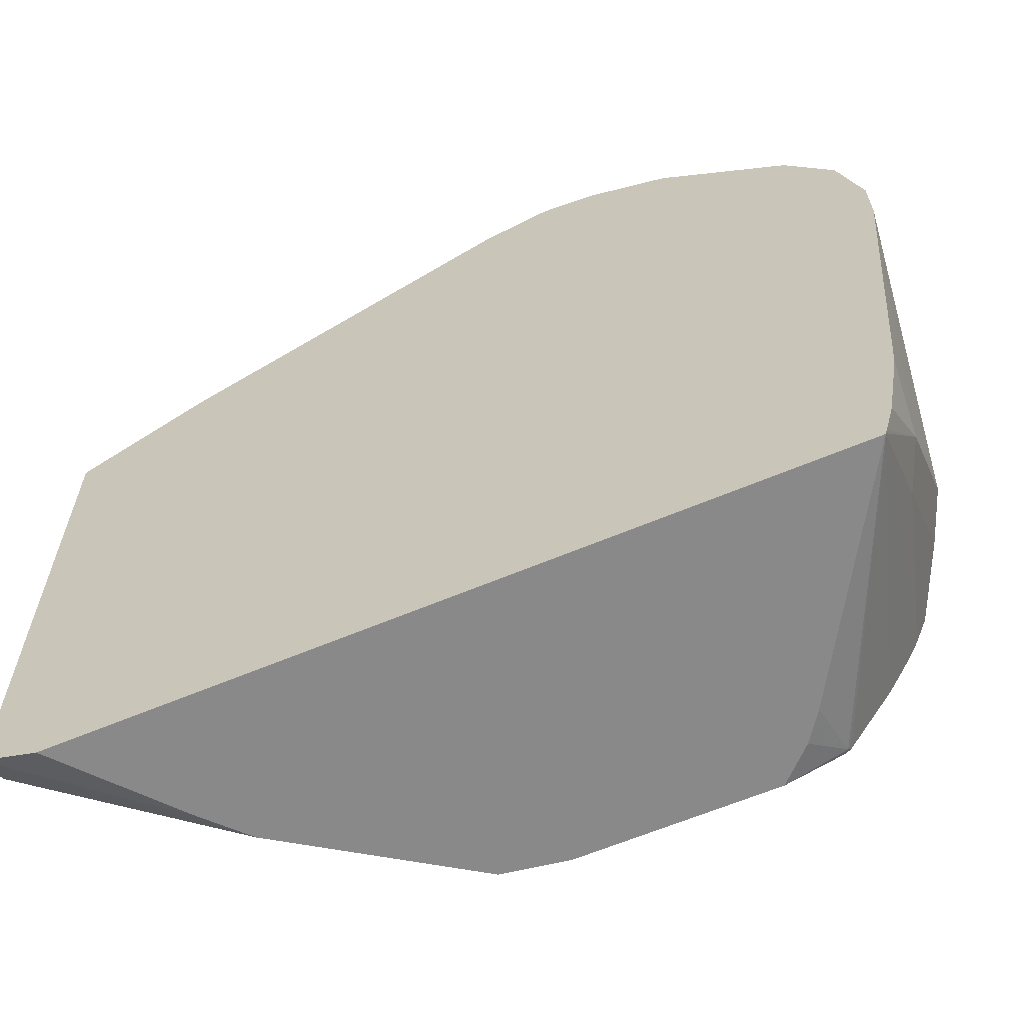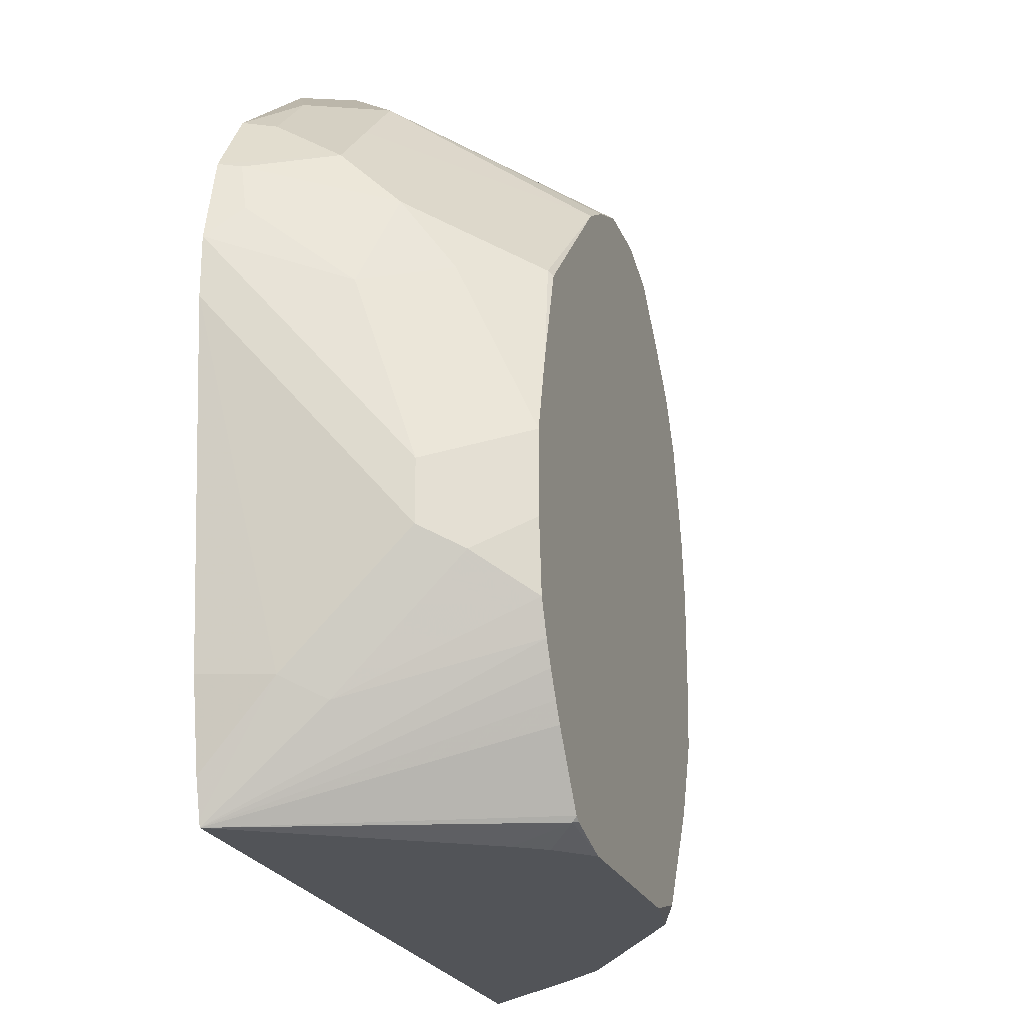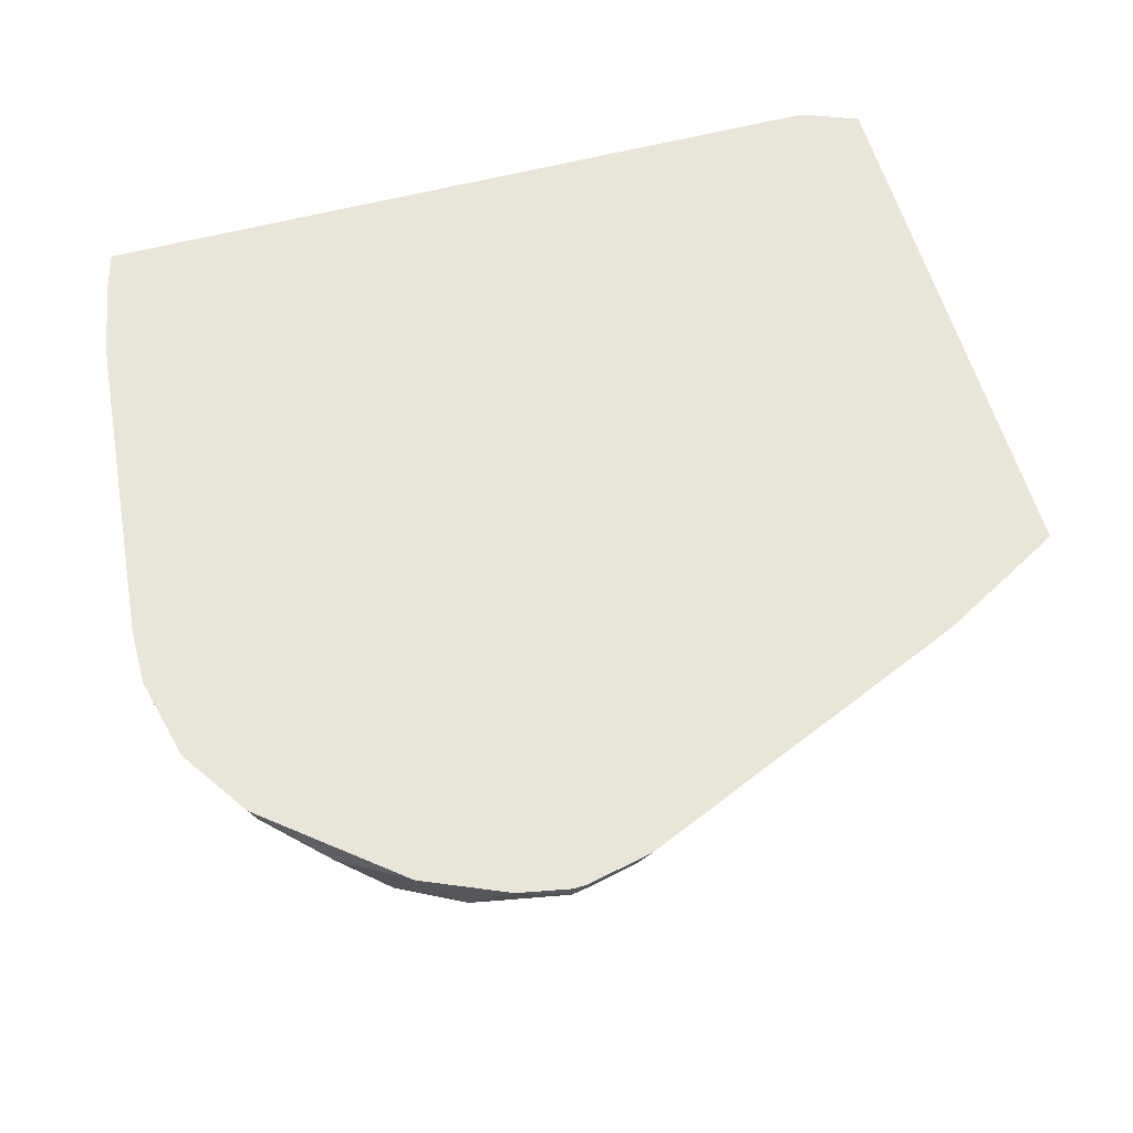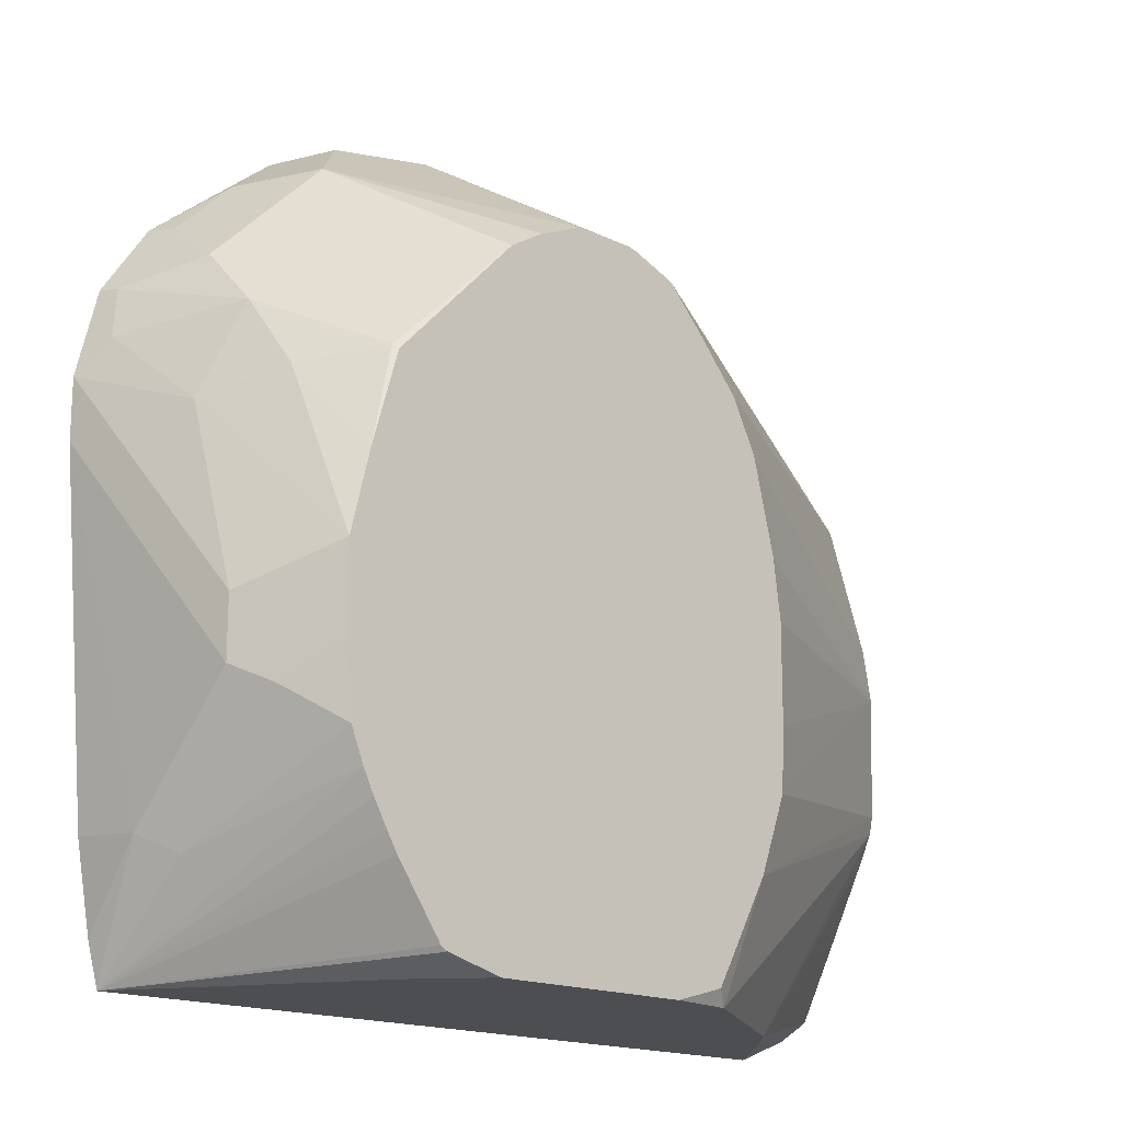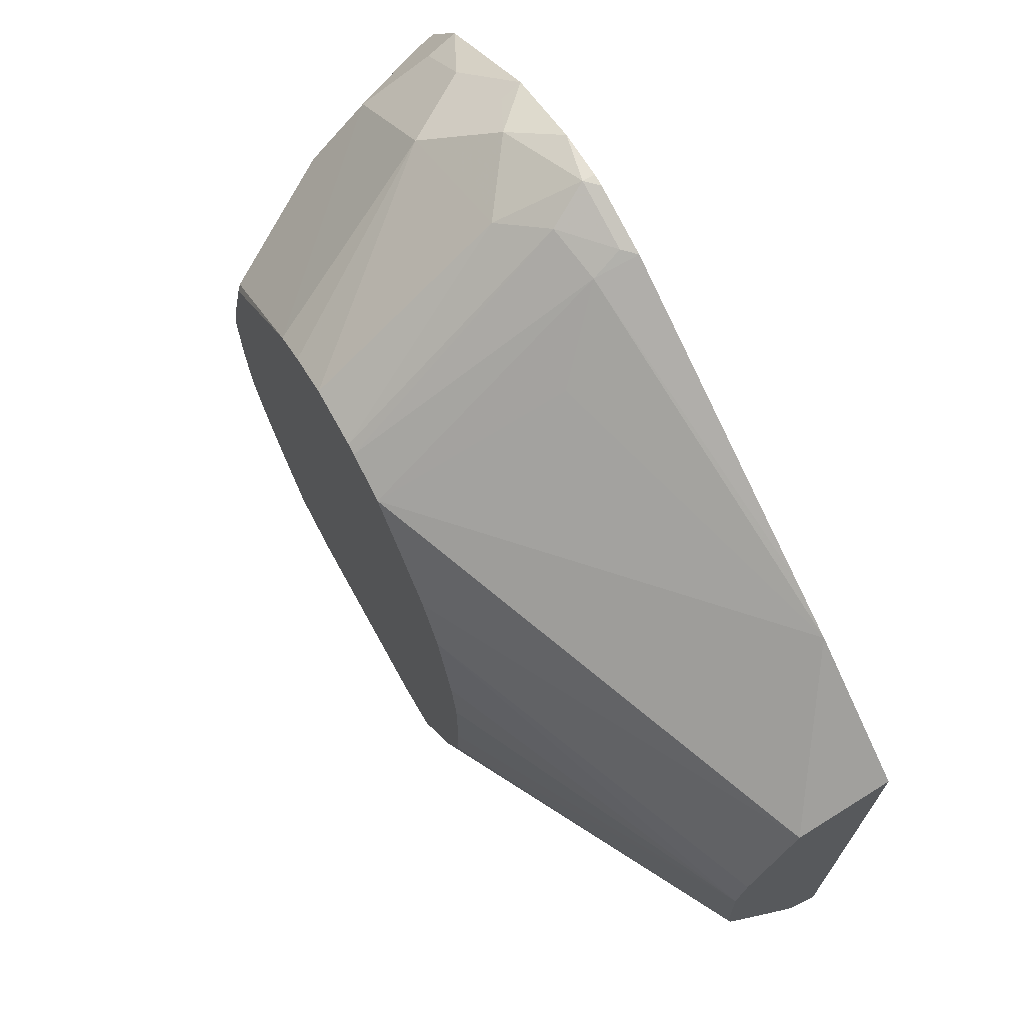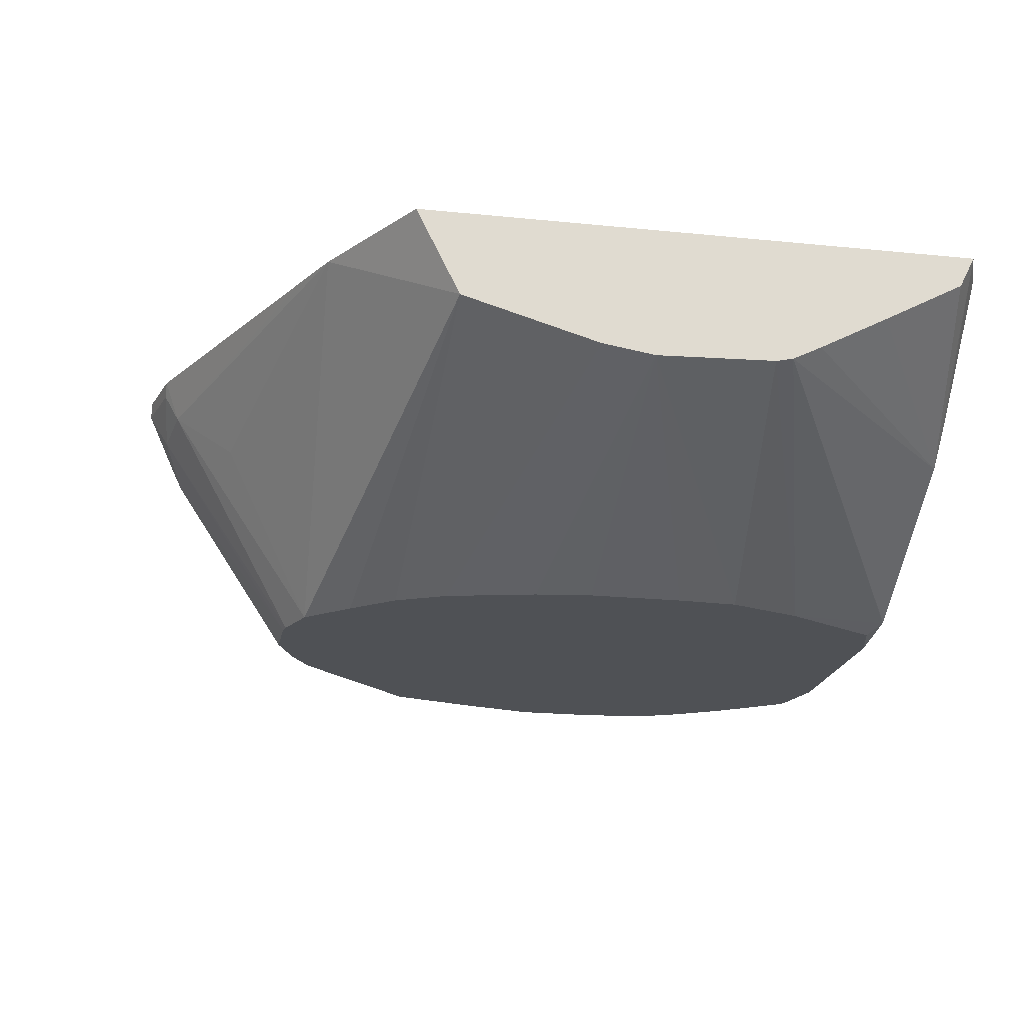
<metadata>
{"format":"obj","ext":"obj","renderer":"f3d","projection":"perspective","resolution":1024,"background":"white","views":[{"elev":-63.0,"azim":23.1,"up":"+Y"},{"elev":-22.8,"azim":108.2,"up":"+Y"},{"elev":57.7,"azim":164.7,"up":"+Z"},{"elev":-16.9,"azim":137.0,"up":"+Y"},{"elev":70.5,"azim":-118.8,"up":"+Y"},{"elev":-20.0,"azim":-100.7,"up":"+Z"}]}
</metadata>
<code>
v -0.1897 0.2188 -0.1478
v -0.2062 0.2252 -0.1478
v -0.1625 0.2188 -0.1795
v 0.02799 0.2188 -0.1478
v -0.2062 0.2298 -0.1569
v -0.1514 0.2188 -0.1912
v -0.2062 0.3866 -0.1478
v -0.01069 0.2188 -0.2109
v -0.008415 0.2228 -0.227
v -0.007852 0.2242 -0.2281
v 0.004992 0.2427 -0.2281
v 0.008026 0.2478 -0.2281
v 0.01179 0.2545 -0.2281
v 0.01497 0.2608 -0.2281
v 0.02801 0.2466 -0.1793
v 0.03362 0.2522 -0.1681
v 0.02809 0.2191 -0.1478
v -0.2062 0.2528 -0.1692
v -0.1009 0.2188 -0.2249
v -0.2062 0.2726 -0.1797
v -0.2062 0.2809 -0.1838
v -0.2062 0.3864 -0.1484
v -0.1699 0.407 -0.1478
v -0.01642 0.2188 -0.219
v -0.02583 0.2188 -0.2281
v -0.009565 0.2231 -0.2281
v 0.01862 0.2699 -0.2281
v 0.02801 0.2802 -0.213
v 0.03115 0.2303 -0.1478
v 0.02855 0.2207 -0.1478
v 0.03362 0.2858 -0.2018
v 0.04377 0.3496 -0.1478
v 0.03535 0.254 -0.1478
v -0.1007 0.2188 -0.225
v -0.2062 0.2858 -0.1849
v -0.1125 0.2522 -0.2281
v -0.2062 0.3743 -0.1725
v -0.1548 0.4137 -0.1478
v -0.07146 0.4455 -0.1597
v -0.08825 0.4287 -0.1765
v -0.08257 0.4029 -0.2281
v -0.08198 0.2188 -0.2281
v 0.02043 0.2895 -0.2281
v 0.02801 0.297 -0.213
v 0.02241 0.2915 -0.2242
v 0.03362 0.3026 -0.2018
v 0.04377 0.3664 -0.1478
v -0.09654 0.2229 -0.2281
v -0.2062 0.32 -0.1861
v -0.1204 0.274 -0.2281
v -0.09451 0.3899 -0.2281
v -0.1053 0.3772 -0.2281
v -0.2062 0.3351 -0.1838
v -0.07283 0.4497 -0.1478
v -0.06936 0.4497 -0.1513
v -0.05605 0.4483 -0.1625
v -0.07007 0.4077 -0.2281
v 0.02043 0.3122 -0.2281
v 0.02241 0.3083 -0.2242
v 0.03362 0.3531 -0.1849
v 0.03768 0.3907 -0.1478
v 0.03922 0.3755 -0.1569
v -0.1126 0.3626 -0.2281
v -0.1191 0.3363 -0.2281
v -0.1213 0.3195 -0.2281
v -0.1213 0.2918 -0.2281
v -0.109 0.3699 -0.2281
v -0.06894 0.4506 -0.1478
v -0.05045 0.454 -0.1513
v -0.04484 0.4427 -0.1737
v -0.06726 0.4083 -0.2281
v 0.02241 0.3587 -0.2074
v 0.0149 0.3344 -0.2281
v 0.0252 0.3783 -0.1933
v 0.02422 0.4109 -0.1478
v 0.03641 0.3895 -0.1541
v 0.0252 0.3951 -0.1765
v 0.02241 0.4091 -0.1569
v -0.05392 0.454 -0.1478
v -0.05045 0.454 -0.1478
v -0.03631 0.4513 -0.1478
v -0.02522 0.4455 -0.1597
v -0.03083 0.4399 -0.1709
v -0.008415 0.4287 -0.1765
v -0.02804 0.4259 -0.1906
v -0.05045 0.4083 -0.2281
v 0.008393 0.3615 -0.227
v 0.007267 0.3603 -0.2281
v -0.0275 0.3966 -0.2281
v -0.01277 0.4412 -0.1478
v 0.005604 0.4259 -0.1569
v 0.008393 0.4119 -0.1765
v -0.01402 0.4399 -0.1541
v -0.03743 0.4027 -0.2281
f 43 59 45
f 44 59 46
f 46 60 47
f 39 57 41
f 39 41 40
f 39 56 57
f 39 55 56
f 43 58 59
f 46 59 58
f 49 63 64
f 47 60 62
f 47 62 61
f 49 53 63
f 49 64 65
f 49 65 66
f 49 66 50
f 52 67 53
f 39 54 55
f 53 67 63
f 46 58 60
f 38 54 39
f 28 46 31
f 37 52 53
f 54 68 55
f 21 36 34
f 22 23 37
f 23 38 39
f 23 39 40
f 23 40 41
f 23 41 37
f 27 43 28
f 28 44 46
f 28 43 45
f 28 45 59
f 28 59 44
f 31 46 47
f 31 47 32
f 34 36 48
f 34 48 42
f 35 49 50
f 35 50 36
f 37 51 52
f 37 41 51
f 55 68 69
f 75 78 91
f 56 69 70
f 74 77 76
f 74 87 89
f 74 89 77
f 75 91 90
f 77 89 92
f 77 92 78
f 78 92 84
f 90 91 93
f 81 90 82
f 82 90 93
f 82 93 84
f 82 84 83
f 84 89 94
f 84 94 86
f 84 86 85
f 84 93 91
f 84 92 89
f 87 88 89
f 21 35 36
f 73 88 87
f 72 87 74
f 72 73 87
f 70 86 71
f 56 70 71
f 56 71 57
f 58 72 60
f 58 73 72
f 60 72 74
f 60 74 62
f 61 62 76
f 61 76 77
f 61 77 78
f 55 69 56
f 61 78 75
f 68 79 69
f 69 79 80
f 69 80 81
f 69 81 82
f 69 82 70
f 70 82 83
f 70 83 84
f 70 84 85
f 70 85 86
f 62 74 76
f 19 21 34
f 78 84 91
f 16 32 33
f 1 38 23
f 1 23 7
f 1 7 2
f 2 5 6
f 2 6 3
f 2 7 22
f 2 22 37
f 2 37 53
f 2 53 49
f 2 49 35
f 2 35 21
f 2 21 20
f 2 20 18
f 2 18 5
f 4 8 9
f 4 9 10
f 4 10 11
f 4 11 12
f 4 12 13
f 1 54 38
f 1 68 54
f 1 79 68
f 1 81 80
f 16 33 29
f 1 2 3
f 1 3 6
f 1 6 19
f 1 19 34
f 1 34 42
f 1 42 25
f 1 25 24
f 1 24 8
f 4 13 14
f 1 8 4
f 1 17 30
f 1 30 29
f 1 29 33
f 1 33 32
f 1 32 47
f 1 47 61
f 1 61 75
f 1 75 90
f 1 90 81
f 1 4 17
f 4 14 15
f 1 80 79
f 4 16 17
f 10 71 86
f 10 86 94
f 10 94 89
f 10 89 88
f 10 88 73
f 10 73 58
f 10 58 43
f 10 43 27
f 10 14 13
f 10 13 12
f 10 12 11
f 14 27 15
f 15 28 31
f 15 31 16
f 15 27 28
f 16 29 30
f 16 30 17
f 16 31 32
f 4 15 16
f 10 57 71
f 10 41 57
f 10 27 14
f 9 24 25
f 10 51 41
f 6 18 20
f 6 20 21
f 6 21 19
f 7 23 22
f 8 24 9
f 9 25 26
f 9 26 10
f 10 26 25
f 5 18 6
f 10 25 42
f 10 42 48
f 10 48 36
f 10 36 50
f 10 50 66
f 10 66 65
f 10 65 64
f 10 64 63
f 10 63 67
f 10 67 52
f 10 52 51

</code>
